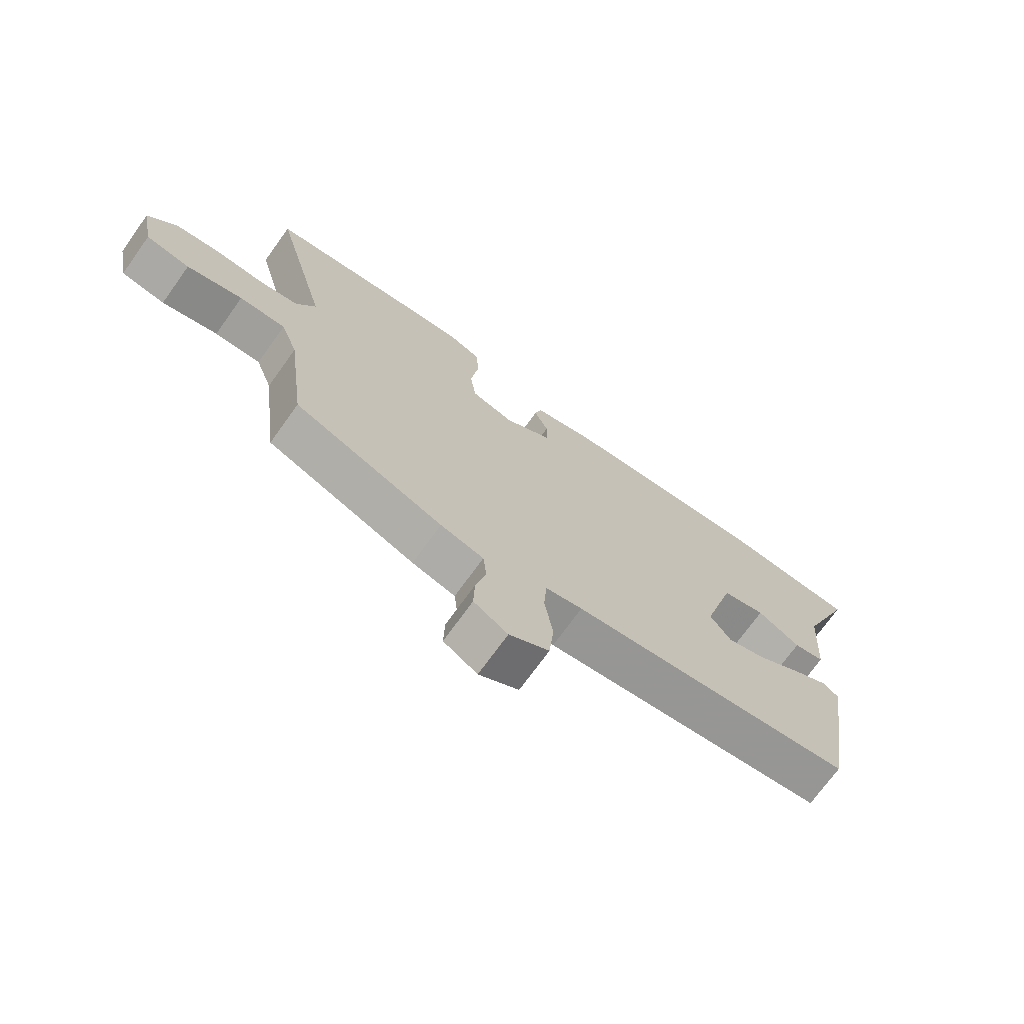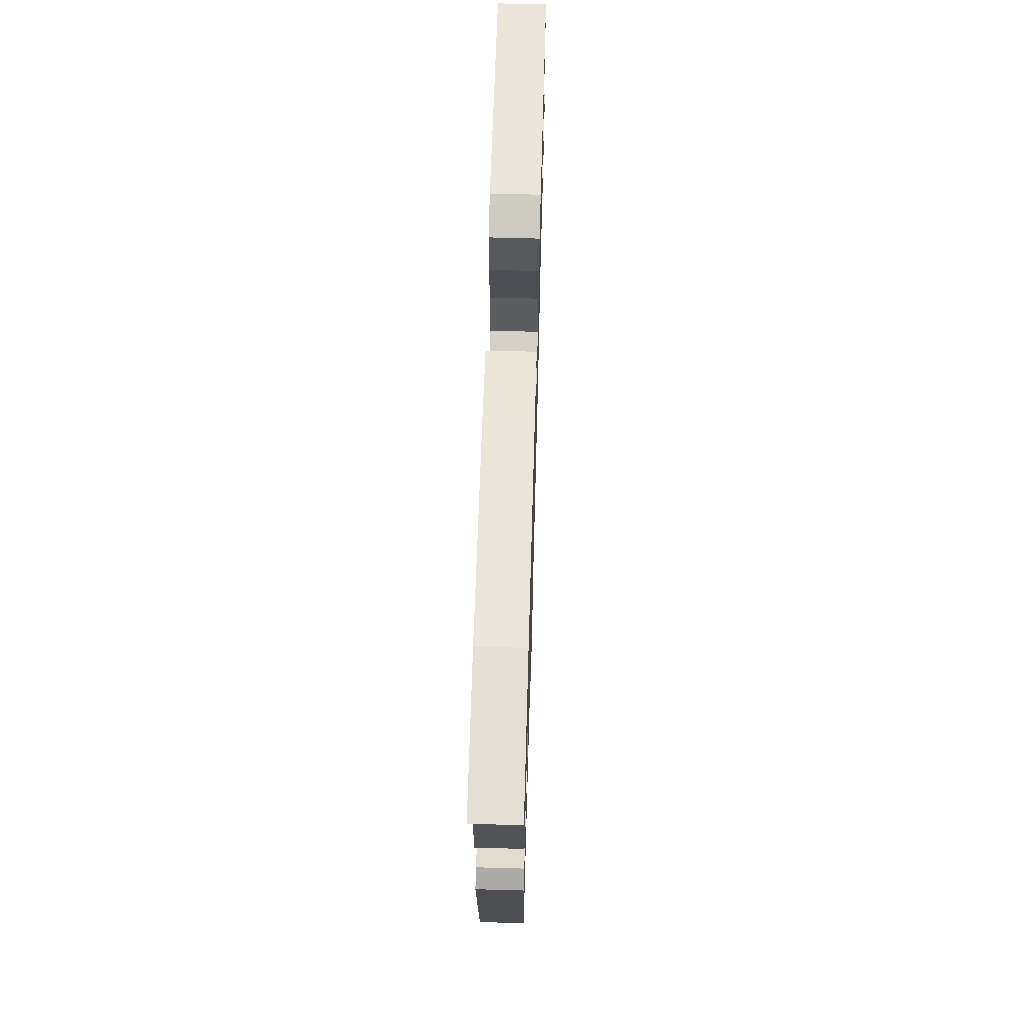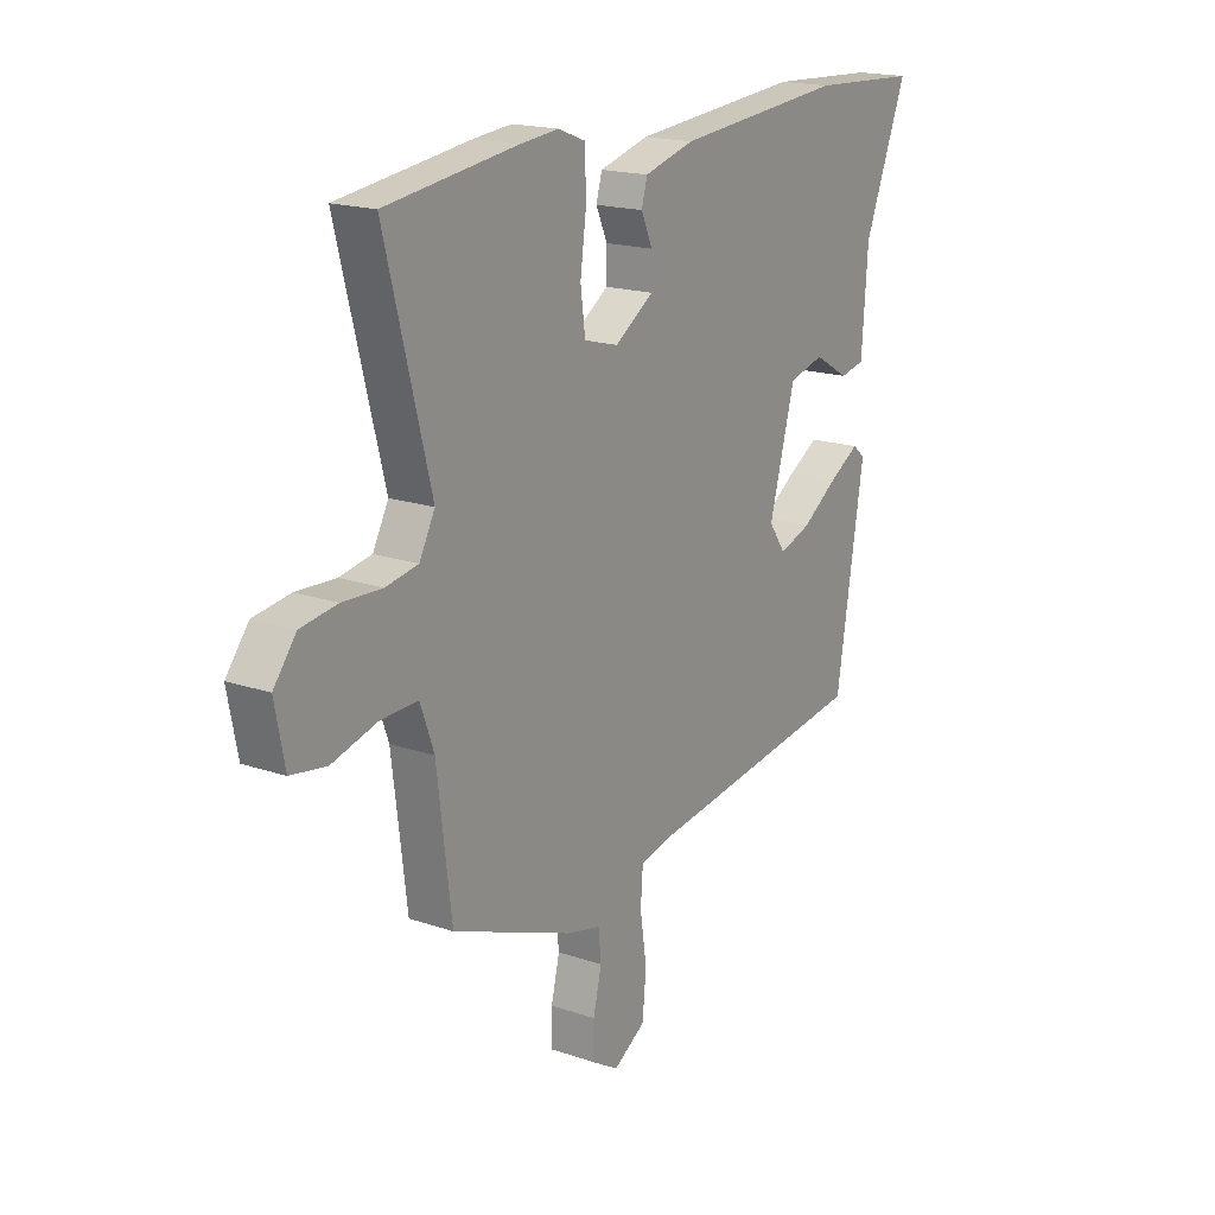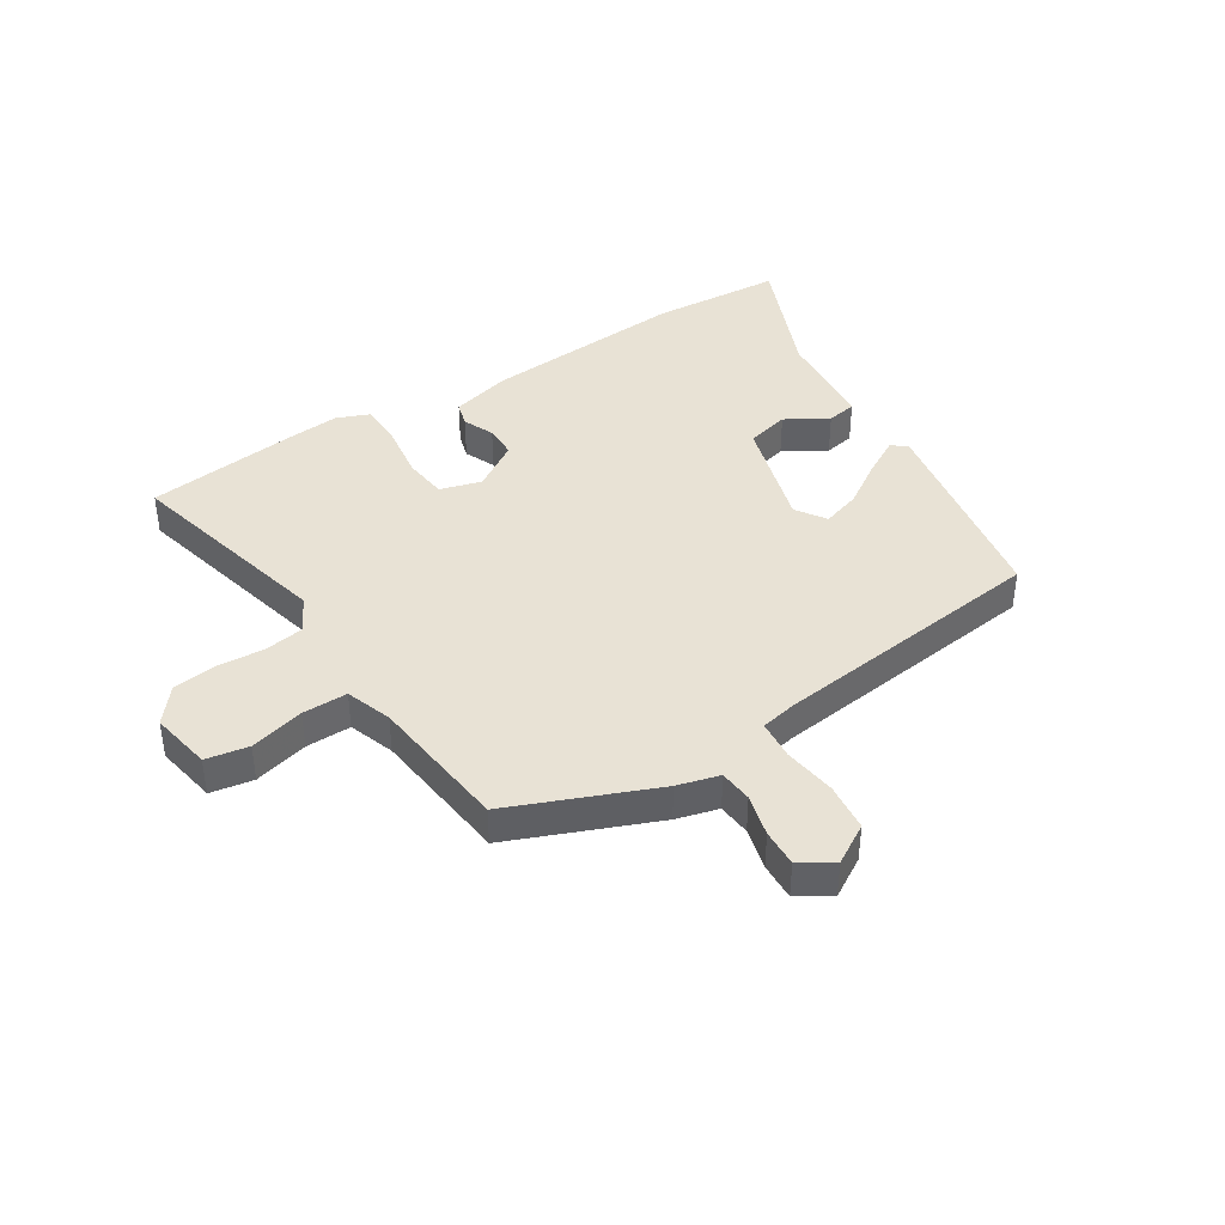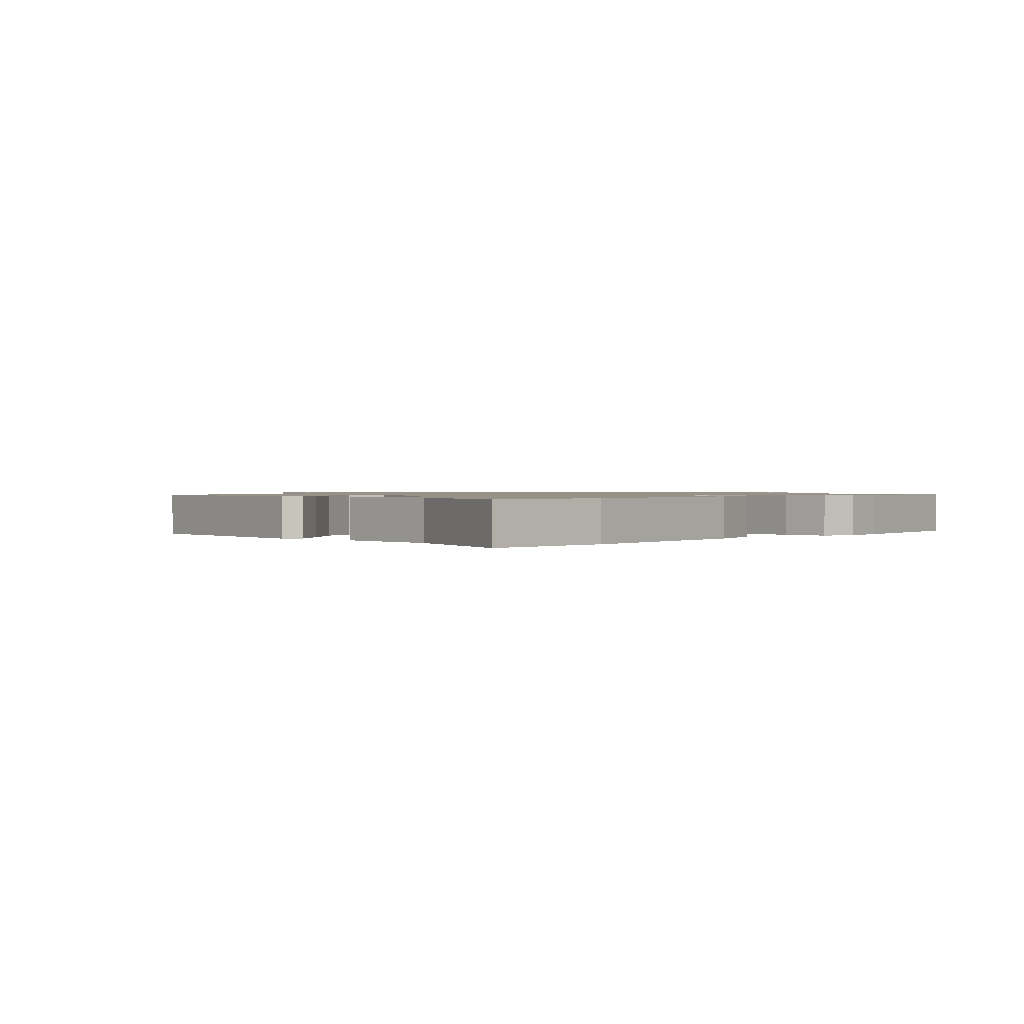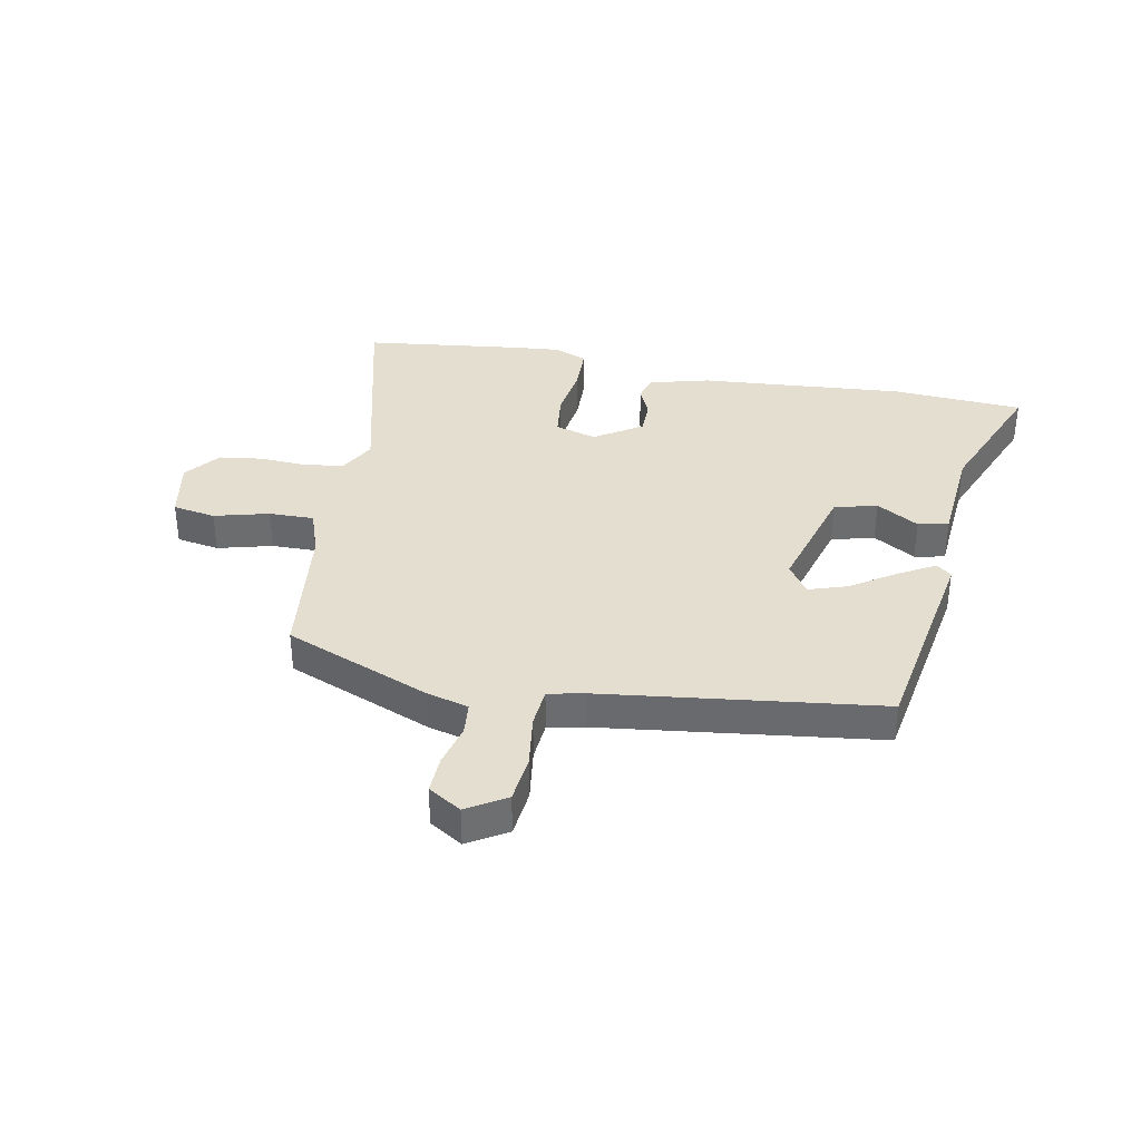
<metadata>
{"format":"obj","ext":"obj","renderer":"f3d","projection":"perspective","resolution":1024,"background":"white","views":[{"elev":-71.9,"azim":144.3,"up":"+Z"},{"elev":63.9,"azim":-88.4,"up":"+Z"},{"elev":18.1,"azim":123.5,"up":"+Z"},{"elev":40.7,"azim":148.4,"up":"+Y"},{"elev":1.0,"azim":-47.7,"up":"+Y"},{"elev":36.4,"azim":-168.5,"up":"+Y"}]}
</metadata>
<code>
v -0.627 0.07 0.493
v -0.397 0.07 0.505
v -0.038 0.07 0.473
v 0.068 0.07 0.444
v 0.08 0.07 0.4
v 0.056 0.07 0.346
v 0.056 0.07 0.288
v 0.138 0.07 0.234
v 0.211 0.07 0.254
v 0.221 0.07 0.331
v 0.208 0.07 0.427
v 0.211 0.07 0.506
v 0.268 0.07 0.528
v 0.349 0.07 0.52
v 0.628 0.07 0.483
v 0.532 0.07 0.112
v 0.565 0.07 0.05
v 0.633 0.07 0.038
v 0.716 0.07 0.042
v 0.793 0.07 0.031
v 0.841 0.07 -0.03
v 0.82 0.07 -0.137
v 0.745 0.07 -0.149
v 0.65 0.07 -0.123
v 0.571 0.07 -0.121
v 0.542 0.07 -0.201
v 0.511 0.07 -0.448
v 0.256 0.07 -0.548
v 0.182 0.07 -0.567
v 0.176 0.07 -0.625
v 0.194 0.07 -0.699
v 0.196 0.07 -0.765
v 0.138 0.07 -0.8
v 0.07 0.07 -0.758
v 0.062 0.07 -0.674
v 0.076 0.07 -0.581
v 0.071 0.07 -0.512
v 0.008 0.07 -0.498
v -0.478 0.07 -0.432
v -0.537 0.07 -0.066
v -0.511 0.07 -0.044
v -0.447 0.07 -0.081
v -0.37 0.07 -0.133
v -0.302 0.07 -0.156
v -0.266 0.07 -0.104
v -0.321 0.07 0.095
v -0.396 0.07 0.115
v -0.47 0.07 0.072
v -0.523 0.07 0.083
v -0.536 0.07 0.264
v -0.627 0 0.493
v -0.397 0 0.505
v -0.038 0 0.473
v 0.068 0 0.444
v 0.08 0 0.4
v 0.056 0 0.346
v 0.056 0 0.288
v 0.138 0 0.234
v 0.211 0 0.254
v 0.221 0 0.331
v 0.208 0 0.427
v 0.211 0 0.506
v 0.268 0 0.528
v 0.349 0 0.52
v 0.628 0 0.483
v 0.532 0 0.112
v 0.565 0 0.05
v 0.633 0 0.038
v 0.716 0 0.042
v 0.793 0 0.031
v 0.841 0 -0.03
v 0.82 0 -0.137
v 0.745 0 -0.149
v 0.65 0 -0.123
v 0.571 0 -0.121
v 0.542 0 -0.201
v 0.511 0 -0.448
v 0.256 0 -0.548
v 0.182 0 -0.567
v 0.176 0 -0.625
v 0.194 0 -0.699
v 0.196 0 -0.765
v 0.138 0 -0.8
v 0.07 0 -0.758
v 0.062 0 -0.674
v 0.076 0 -0.581
v 0.071 0 -0.512
v 0.008 0 -0.498
v -0.478 0 -0.432
v -0.537 0 -0.066
v -0.511 0 -0.044
v -0.447 0 -0.081
v -0.37 0 -0.133
v -0.302 0 -0.156
v -0.266 0 -0.104
v -0.321 0 0.095
v -0.396 0 0.115
v -0.47 0 0.072
v -0.523 0 0.083
v -0.536 0 0.264
f 47 48 49 50
f 4 5 6
f 3 4 6
f 2 3 6
f 1 2 6
f 50 1 6
f 47 50 6
f 46 47 6
f 45 46 6 7
f 44 45 7 8
f 41 42 43
f 40 41 43
f 39 40 43
f 38 39 43
f 37 38 43 44
f 34 35 36
f 33 34 36
f 32 33 36
f 31 32 36
f 30 31 36
f 29 30 36 37
f 44 8 9
f 37 44 9
f 29 37 9
f 28 29 9
f 27 28 9
f 26 27 9
f 22 23 24
f 21 22 24
f 20 21 24
f 19 20 24
f 18 19 24
f 17 18 24 25
f 26 9 10
f 25 26 10
f 17 25 10
f 16 17 10
f 14 15 16
f 13 14 16
f 12 13 16
f 11 12 16
f 10 11 16
f 100 99 98 97
f 56 55 54
f 56 54 53
f 56 53 52
f 56 52 51
f 56 51 100
f 56 100 97
f 56 97 96
f 57 56 96 95
f 58 57 95 94
f 93 92 91
f 93 91 90
f 93 90 89
f 93 89 88
f 94 93 88 87
f 86 85 84
f 86 84 83
f 86 83 82
f 86 82 81
f 86 81 80
f 87 86 80 79
f 59 58 94
f 59 94 87
f 59 87 79
f 59 79 78
f 59 78 77
f 59 77 76
f 74 73 72
f 74 72 71
f 74 71 70
f 74 70 69
f 74 69 68
f 75 74 68 67
f 60 59 76
f 60 76 75
f 60 75 67
f 60 67 66
f 66 65 64
f 66 64 63
f 66 63 62
f 66 62 61
f 66 61 60
f 1 51 52 2
f 2 52 53 3
f 3 53 54 4
f 4 54 55 5
f 5 55 56 6
f 6 56 57 7
f 7 57 58 8
f 8 58 59 9
f 9 59 60 10
f 10 60 61 11
f 11 61 62 12
f 12 62 63 13
f 13 63 64 14
f 14 64 65 15
f 15 65 66 16
f 16 66 67 17
f 17 67 68 18
f 18 68 69 19
f 19 69 70 20
f 20 70 71 21
f 21 71 72 22
f 22 72 73 23
f 23 73 74 24
f 24 74 75 25
f 25 75 76 26
f 26 76 77 27
f 27 77 78 28
f 28 78 79 29
f 29 79 80 30
f 30 80 81 31
f 31 81 82 32
f 32 82 83 33
f 33 83 84 34
f 34 84 85 35
f 35 85 86 36
f 36 86 87 37
f 37 87 88 38
f 38 88 89 39
f 39 89 90 40
f 40 90 91 41
f 41 91 92 42
f 42 92 93 43
f 43 93 94 44
f 44 94 95 45
f 45 95 96 46
f 46 96 97 47
f 47 97 98 48
f 48 98 99 49
f 49 99 100 50
f 50 100 51 1

</code>
